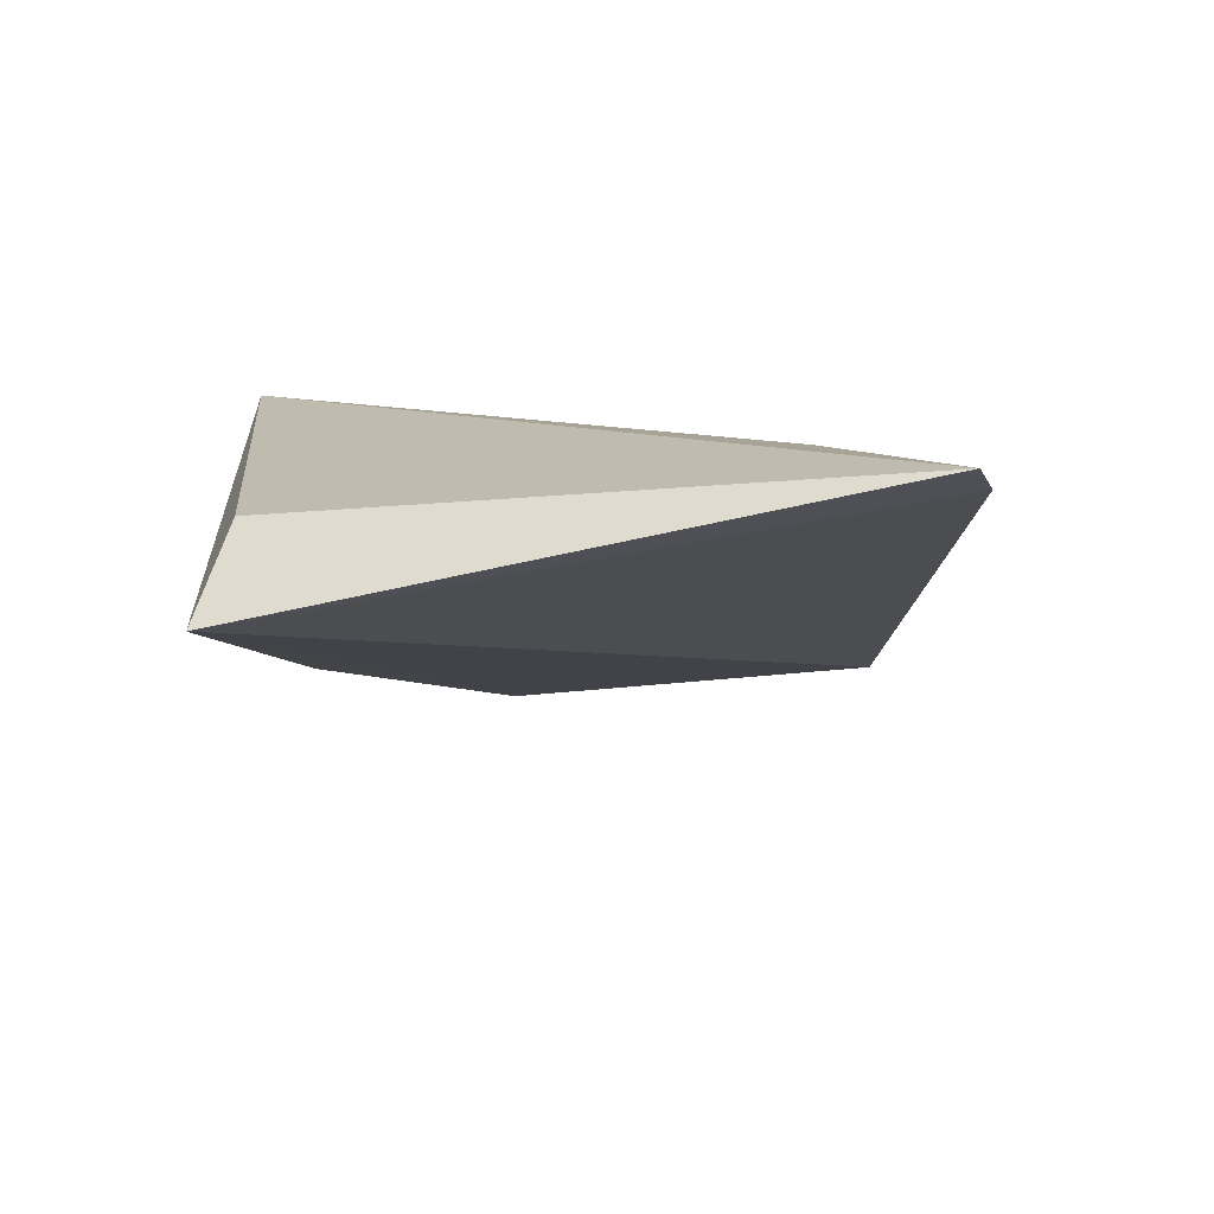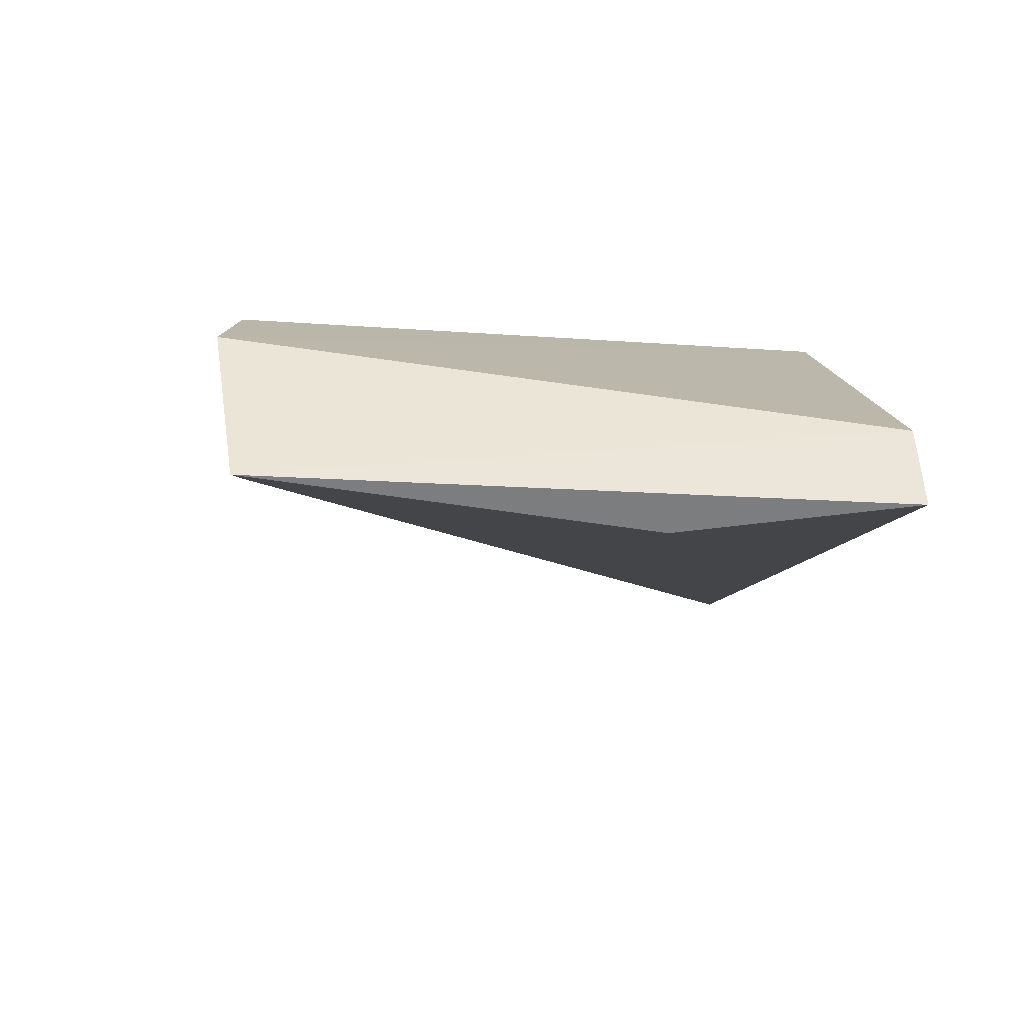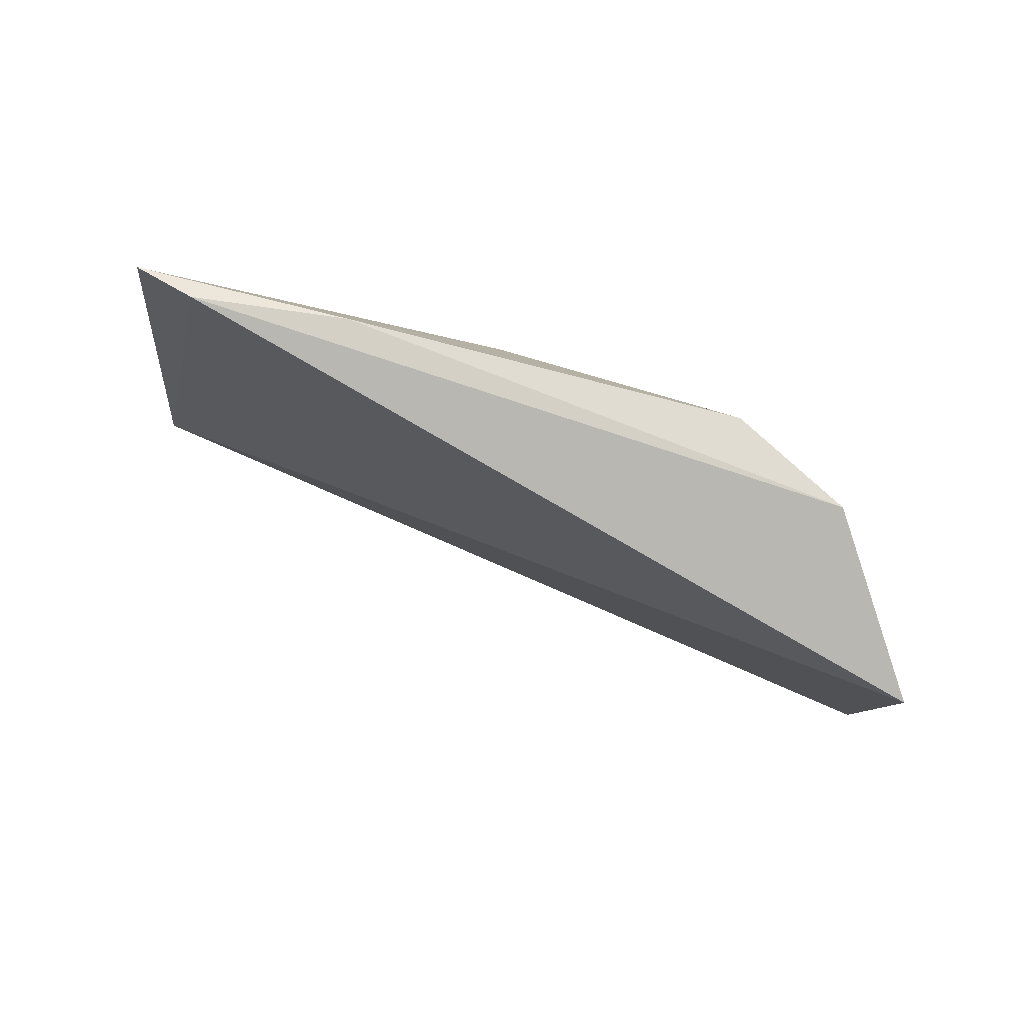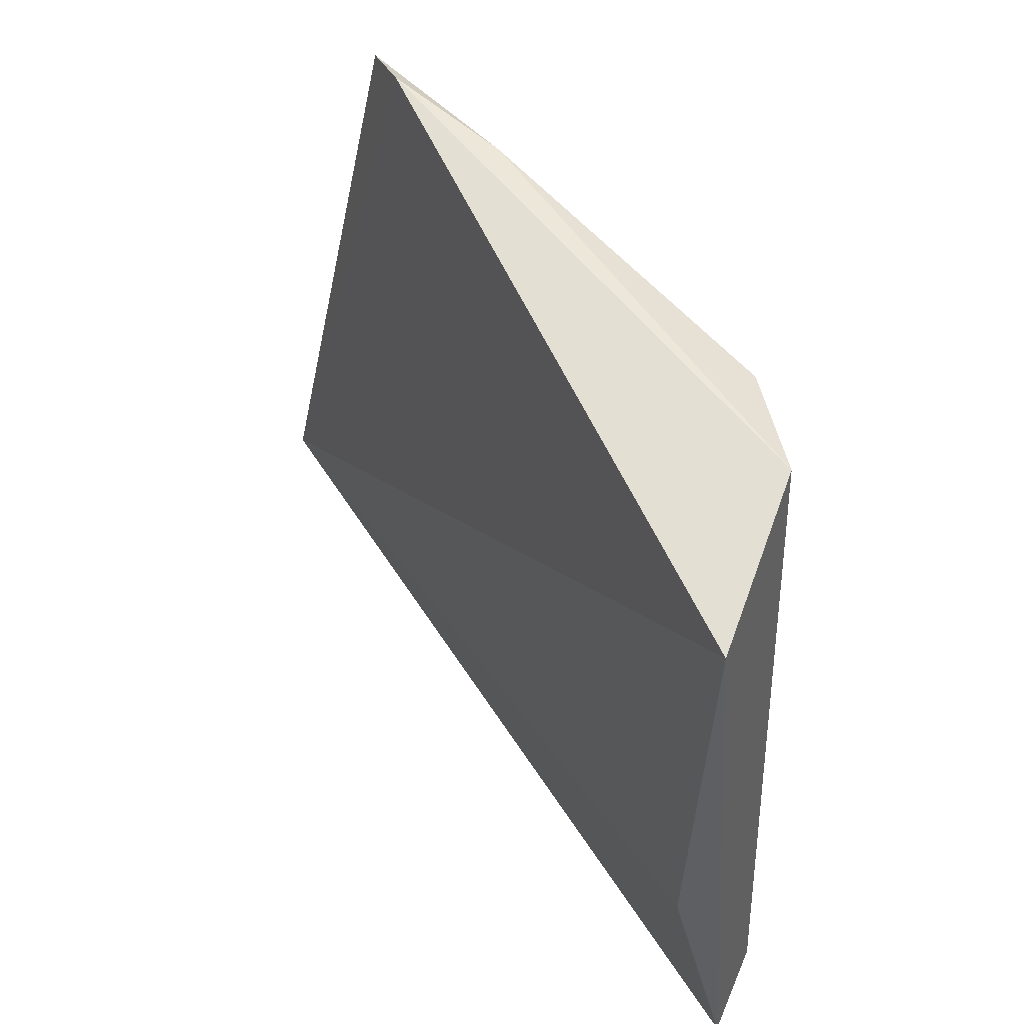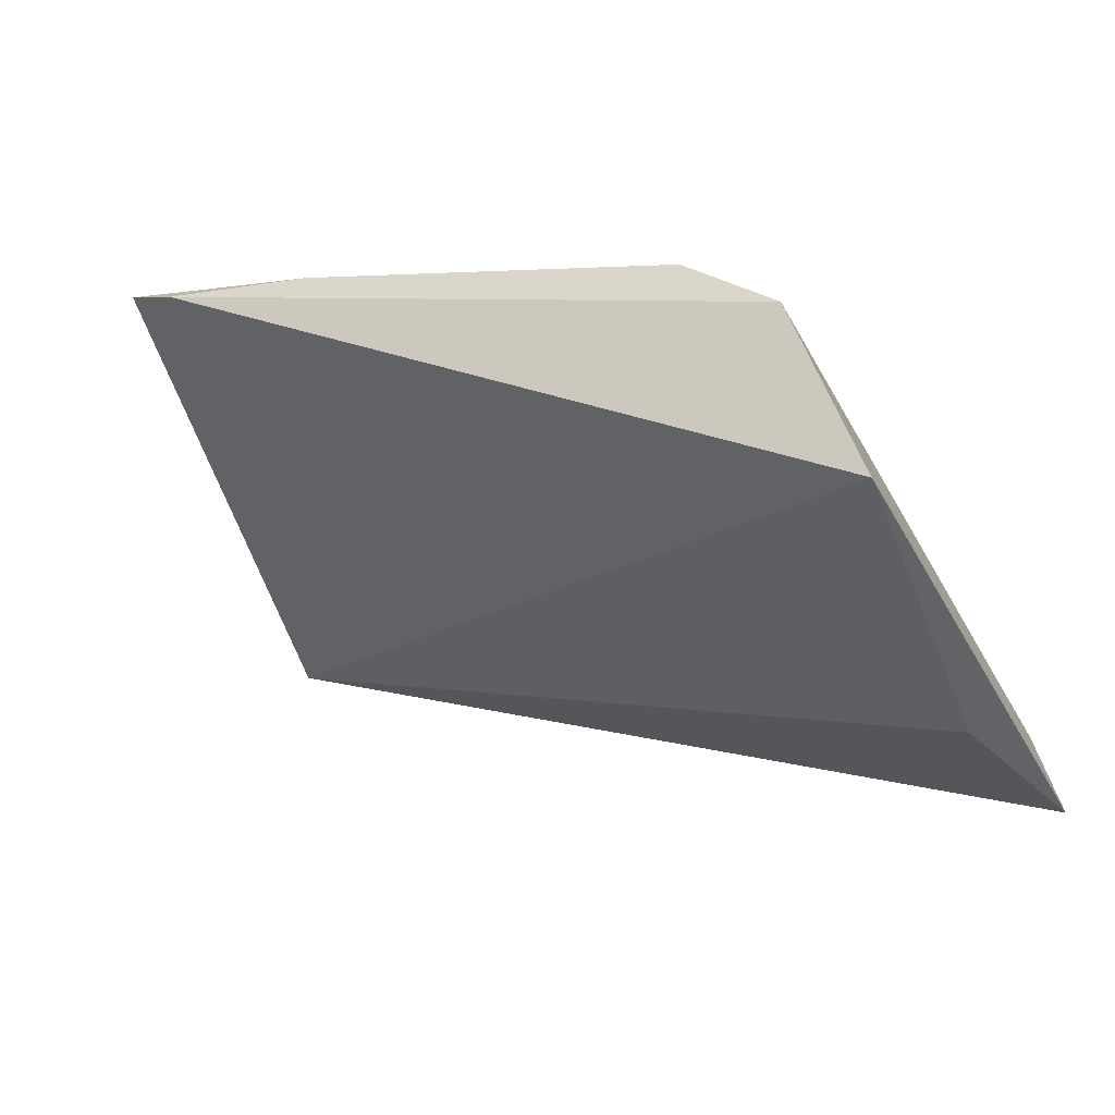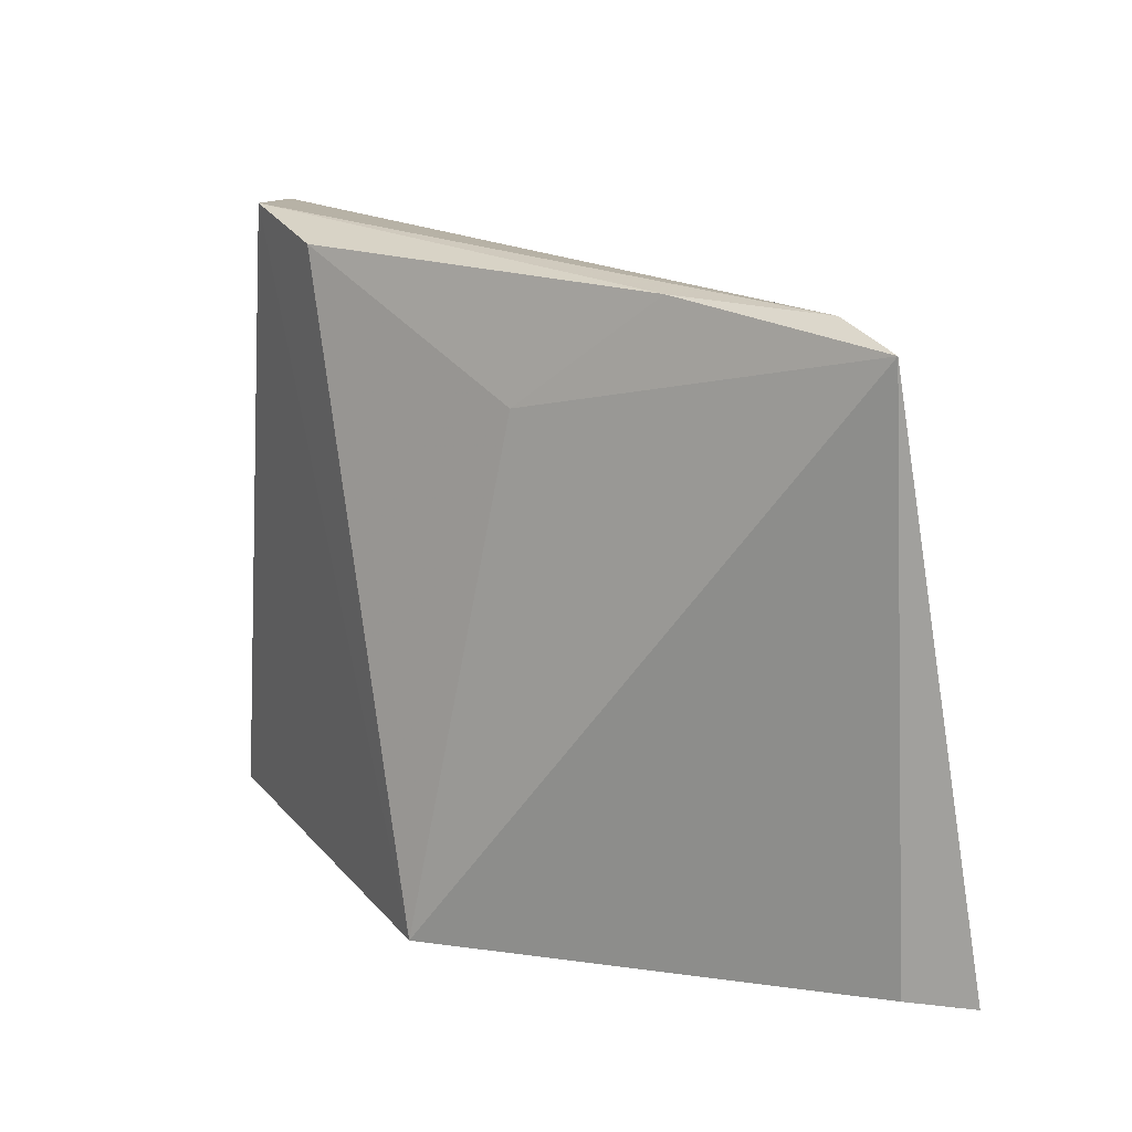
<metadata>
{"format":"obj","ext":"obj","renderer":"f3d","projection":"perspective","resolution":1024,"background":"white","views":[{"elev":18.1,"azim":88.2,"up":"+Z"},{"elev":-29.4,"azim":-97.8,"up":"+Z"},{"elev":-2.9,"azim":-178.7,"up":"+Z"},{"elev":52.2,"azim":-142.0,"up":"+Y"},{"elev":-33.7,"azim":-160.4,"up":"+Z"},{"elev":16.9,"azim":20.5,"up":"+Y"}]}
</metadata>
<code>
v 0.02347 0.158 0.04908
v 0.01667 0.1621 0.05798
v -0.08345 0.1595 0.007536
v -0.0691 0.2379 0.03199
v 0.01428 0.2315 0.06133
v -0.04069 0.1586 0.056
v -0.07639 0.235 0.009431
v -0.08034 0.1592 0.01891
v -0.05755 0.2353 0.04261
v 0.007316 0.2342 0.05731
v -0.07648 0.187 0.005754
v -0.02923 0.2209 0.05259
v -0.01149 0.2347 0.05454
f 5 2 1
f 6 2 5
f 6 1 2
f 8 6 4
f 8 3 1
f 8 1 6
f 8 7 3
f 8 4 7
f 9 4 6
f 10 5 1
f 10 1 7
f 10 7 4
f 11 7 1
f 11 1 3
f 11 3 7
f 12 9 6
f 12 6 5
f 13 5 10
f 13 12 5
f 13 9 12
f 13 10 4
f 13 4 9

</code>
